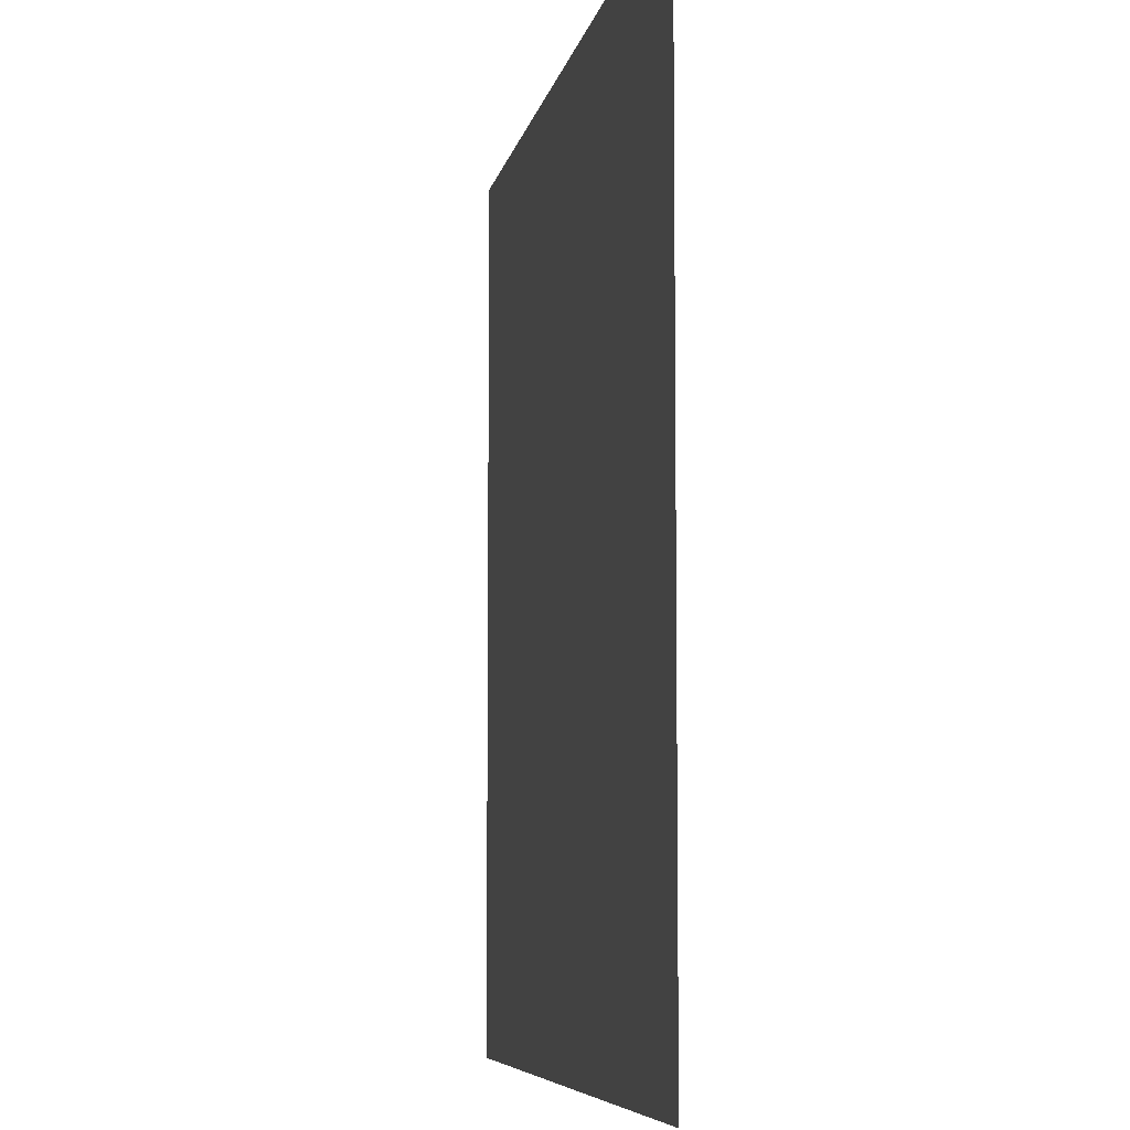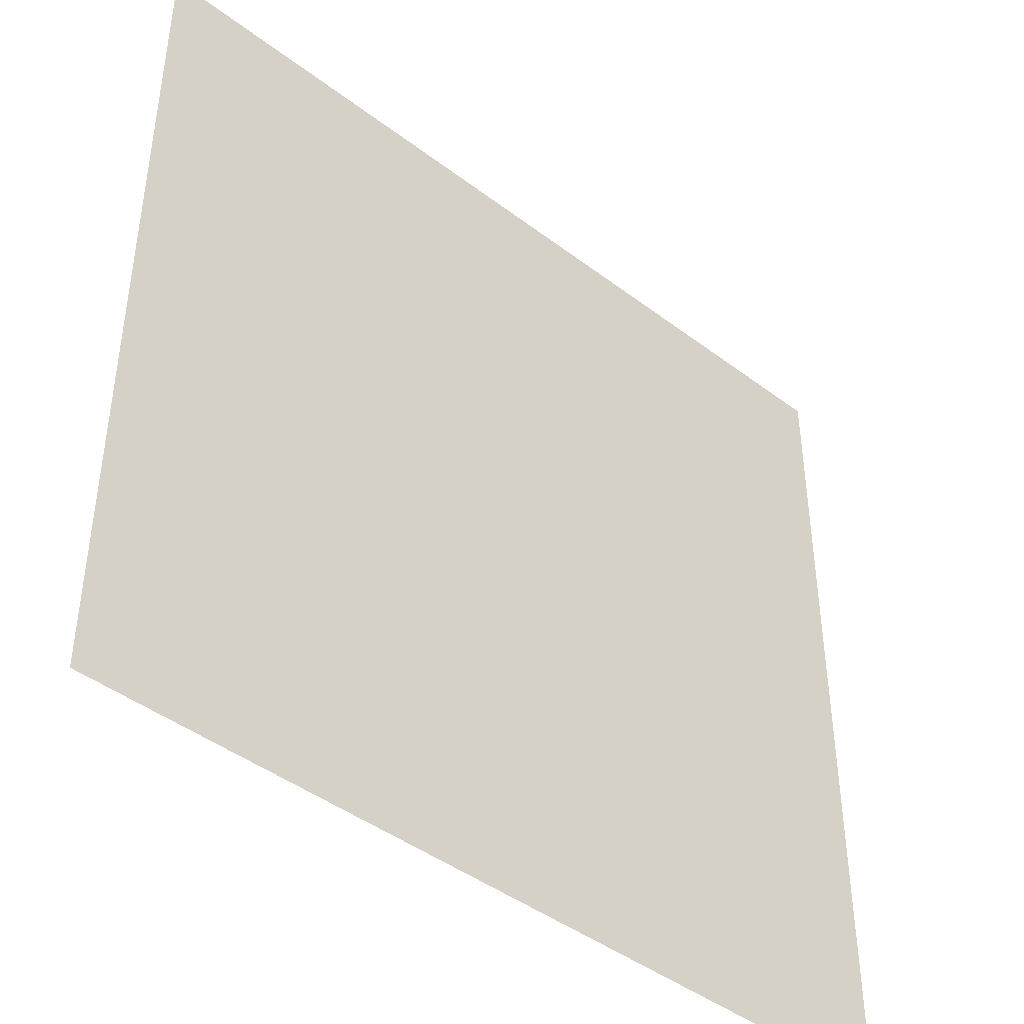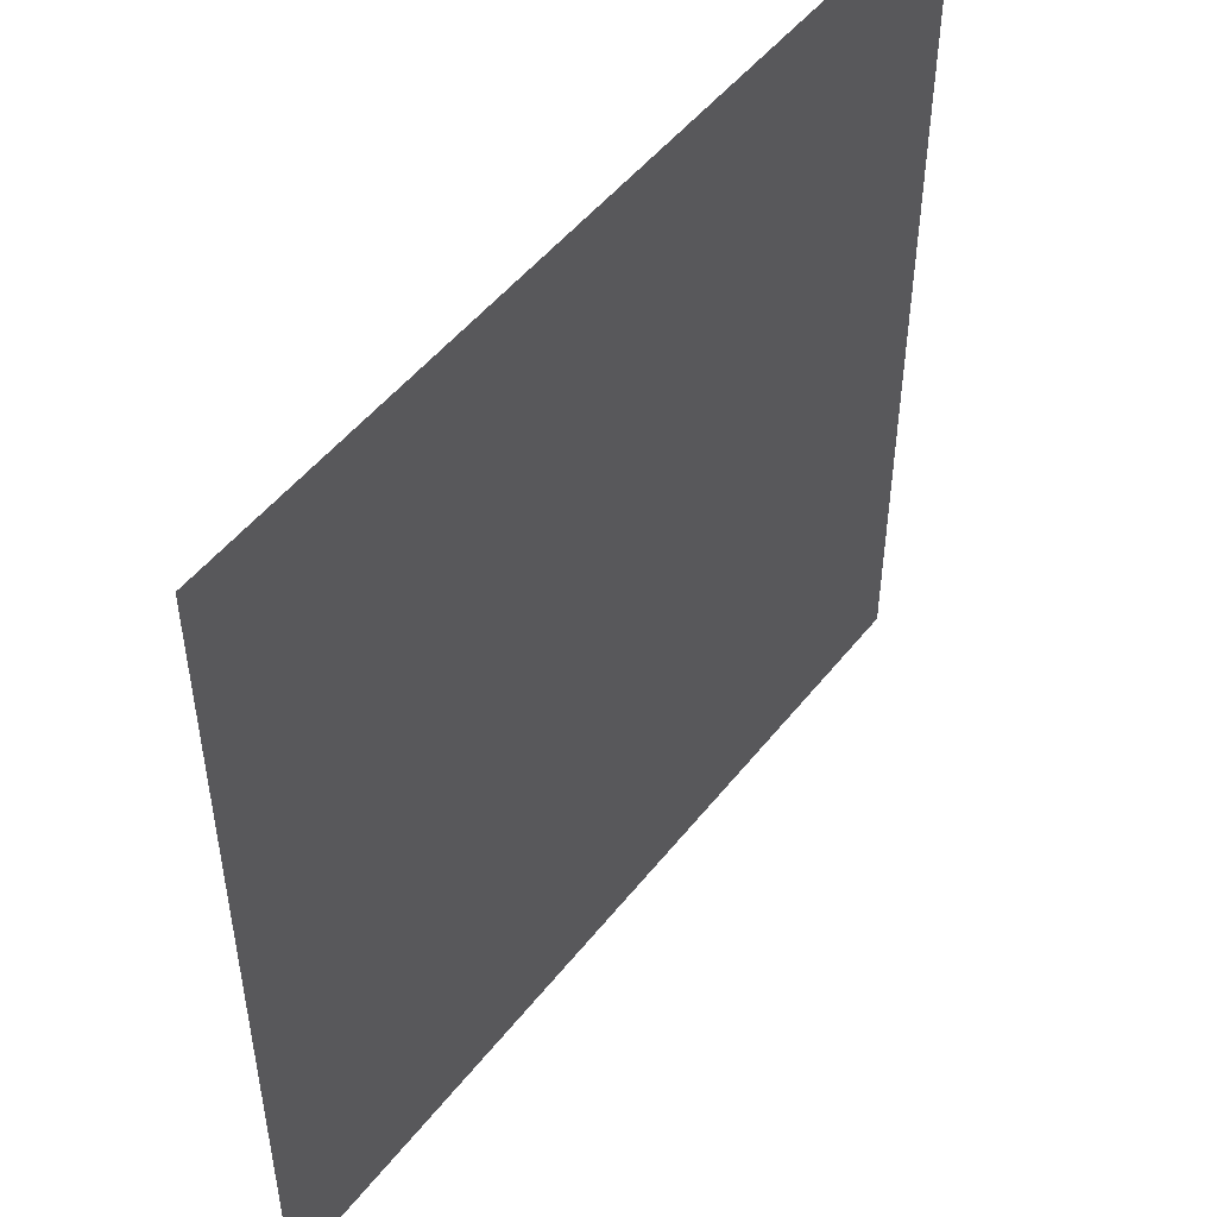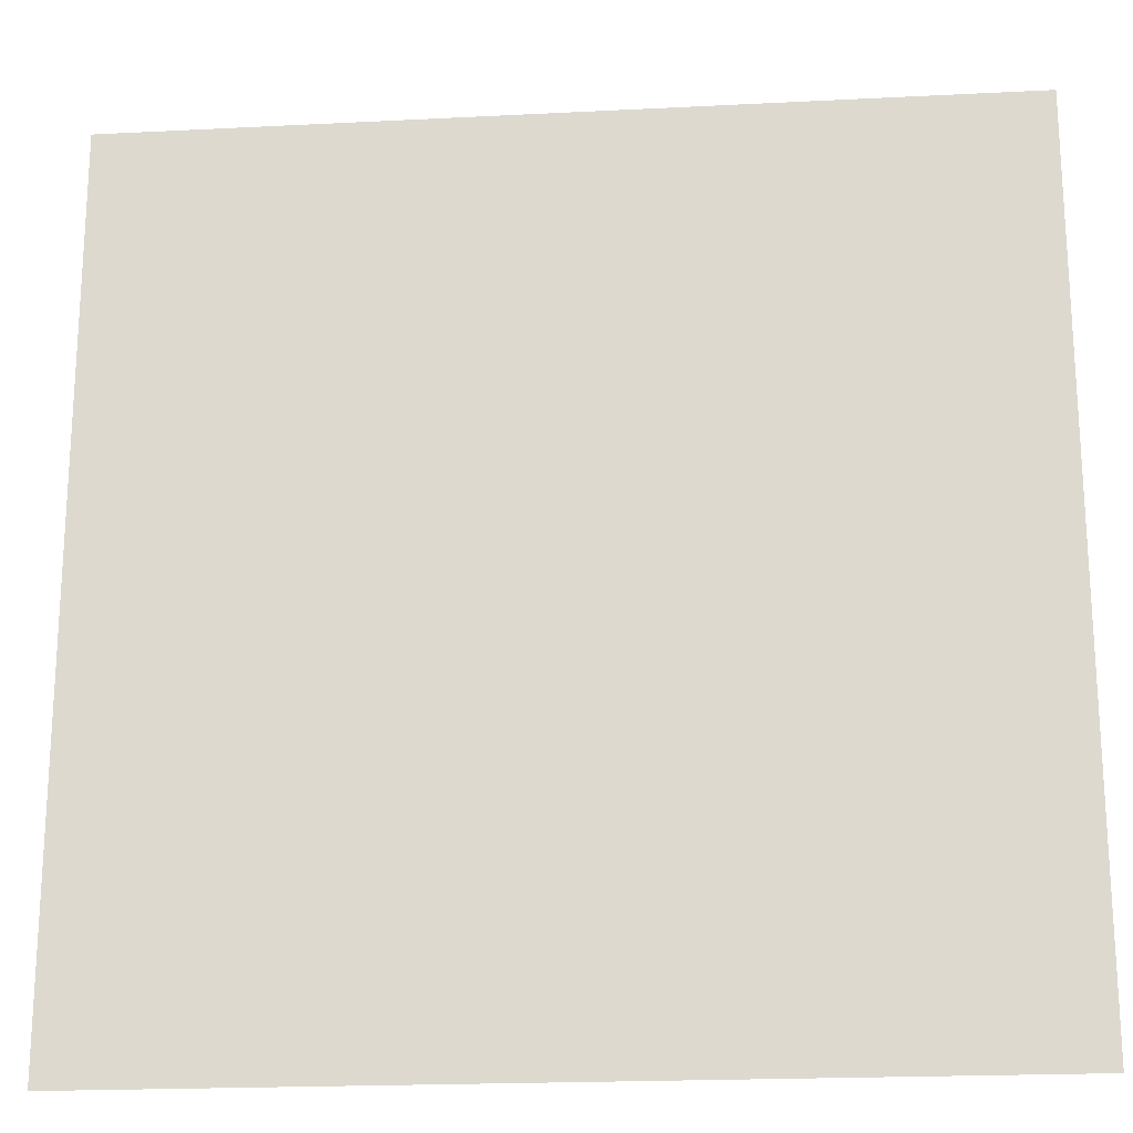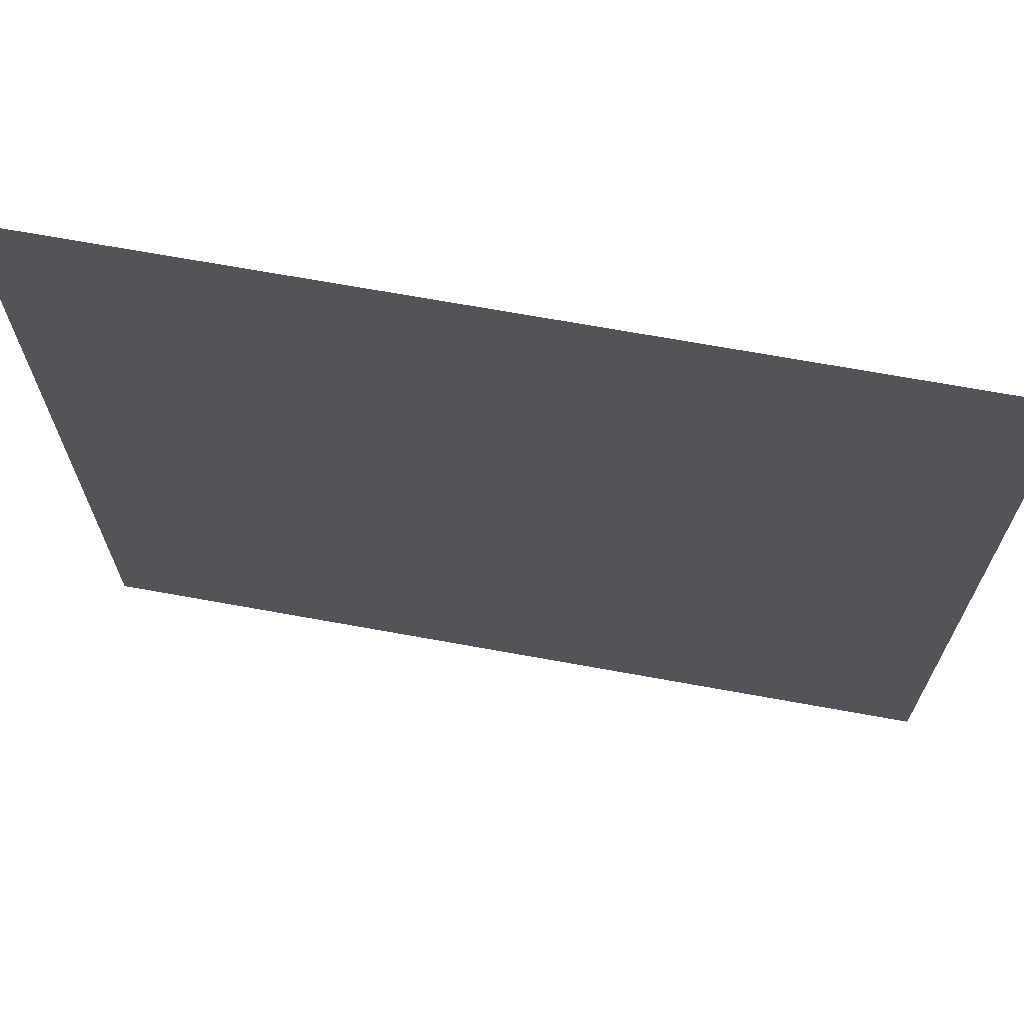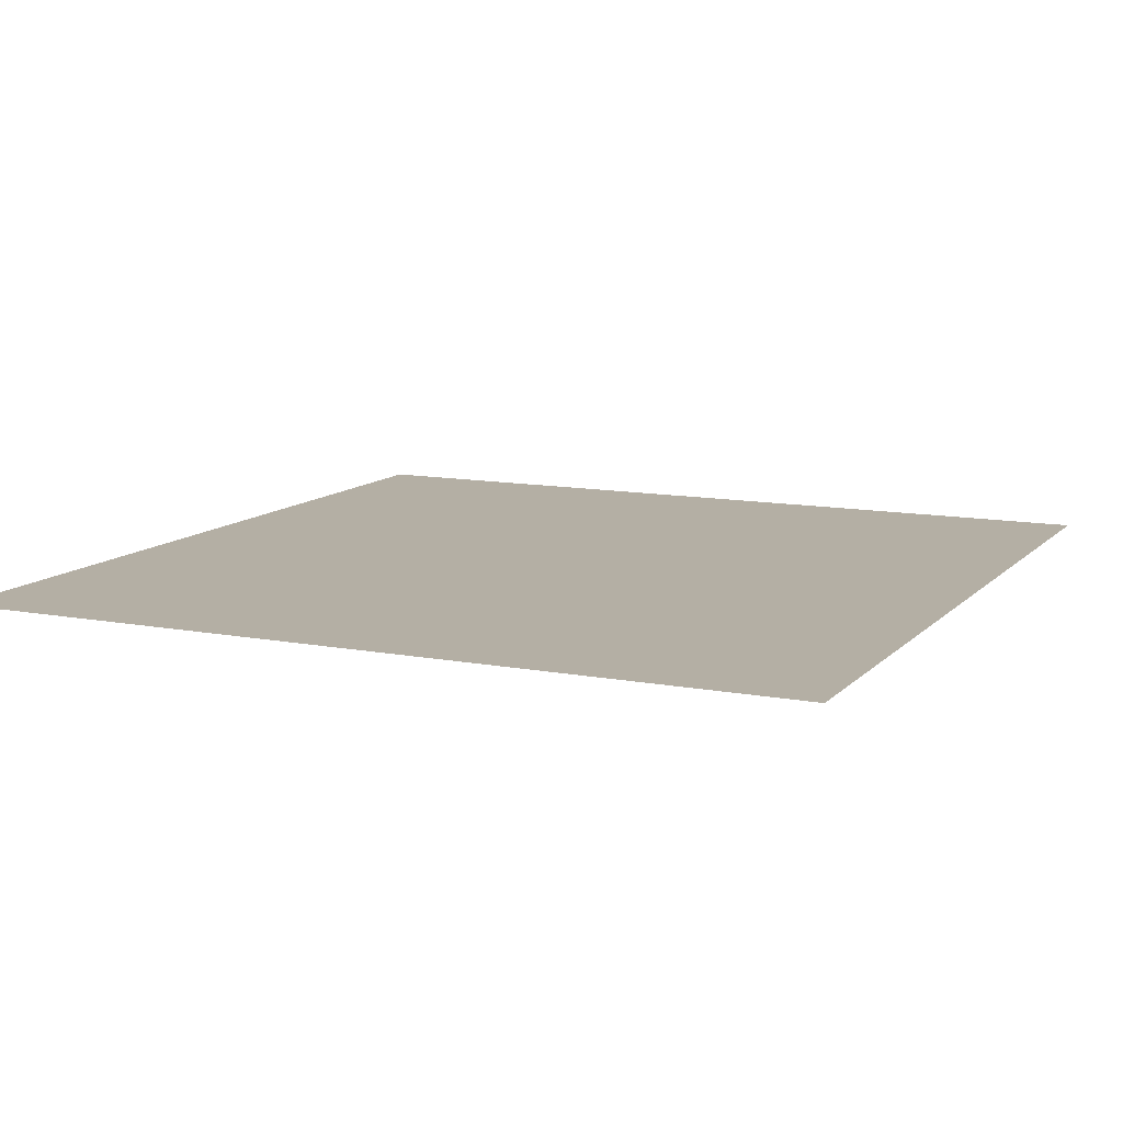
<metadata>
{"format":"obj","ext":"obj","renderer":"f3d","projection":"perspective","resolution":1024,"background":"white","views":[{"elev":-6.8,"azim":-100.2,"up":"+Z"},{"elev":-43.7,"azim":-41.8,"up":"+Z"},{"elev":50.3,"azim":126.8,"up":"+Z"},{"elev":-20.4,"azim":5.3,"up":"+Z"},{"elev":69.2,"azim":10.3,"up":"+Z"},{"elev":11.3,"azim":-65.0,"up":"+Y"}]}
</metadata>
<code>
o Plane
v -1 0 1
v 1 0 1
v -1 0 -1
v 1 0 -1
v -1 0 -0.3333
v -1 0 0.3333
v -0.3333 0 1
v 0.3333 0 1
v 1 0 0.3333
v 1 0 -0.3333
v 0.3333 0 -1
v -0.3333 0 -1
v -0.3333 0 0.3333
v -0.3333 0 -0.3333
v 0.3333 0 0.3333
v 0.3333 0 -0.3333
v -0.3333 0 -0.3333
v -0.3333 0 0.3333
v 0.3333 0 0.3333
f 10 11 16
f 14 3 5
f 16 12 14
f 7 6 1
f 13 5 6
f 8 13 7
f 2 15 8
f 9 16 15
f 10 4 11
f 14 12 3
f 16 11 12
f 7 13 6
f 13 14 5
f 8 15 13
f 15 16 14
f 2 9 15
f 9 10 16
f 19 18 17

</code>
